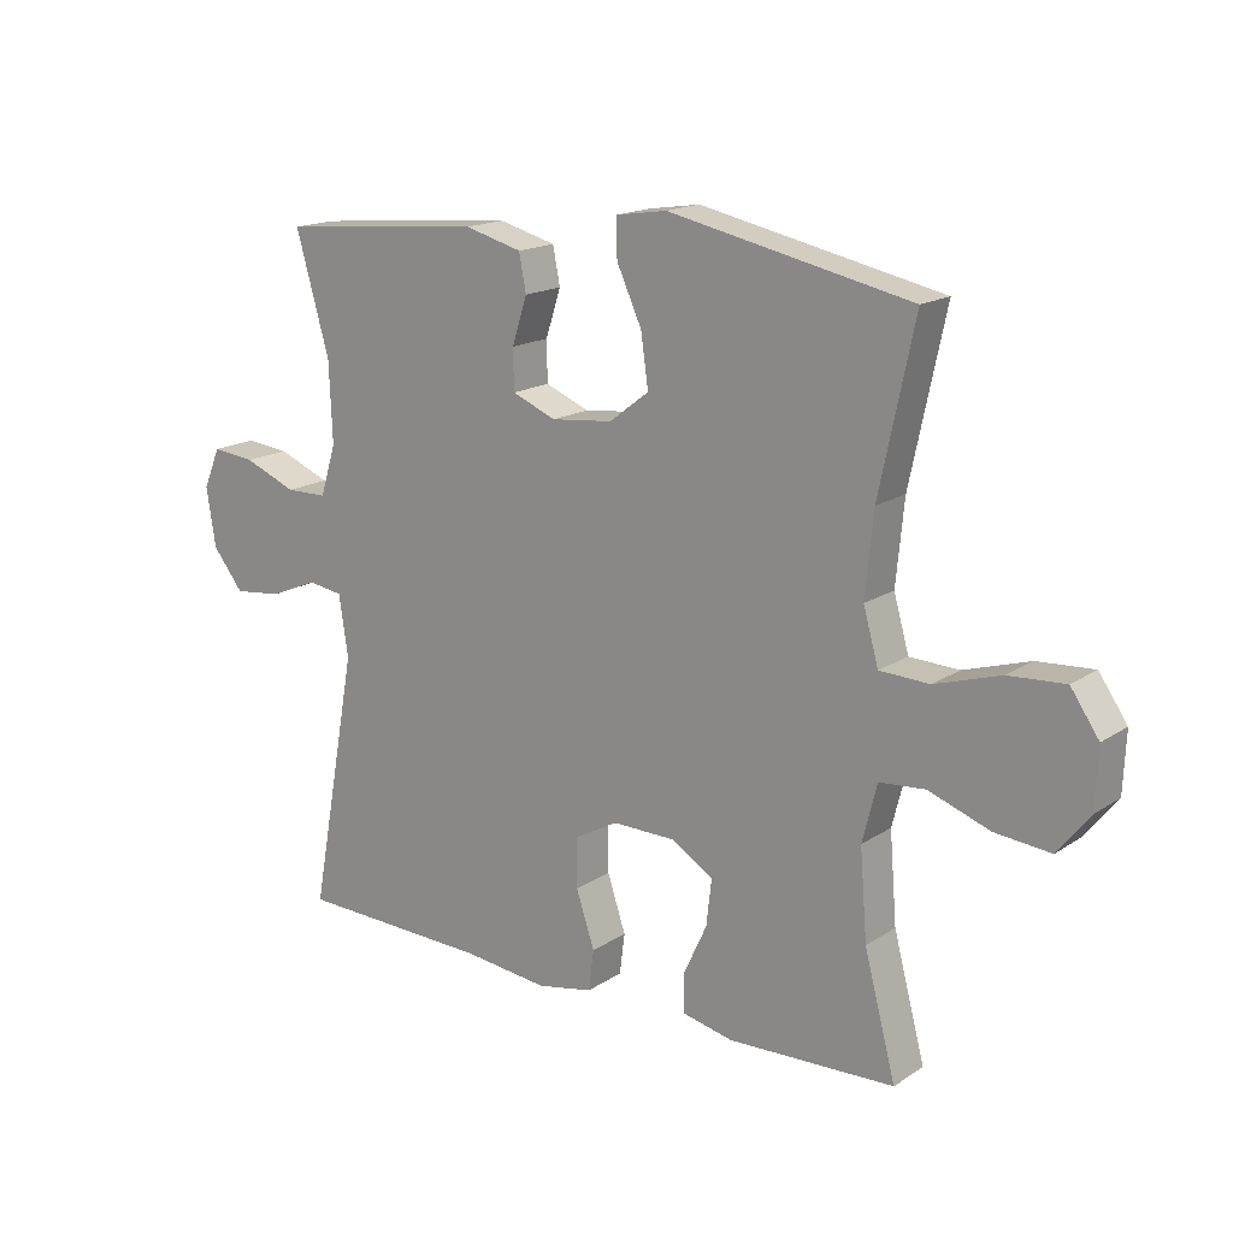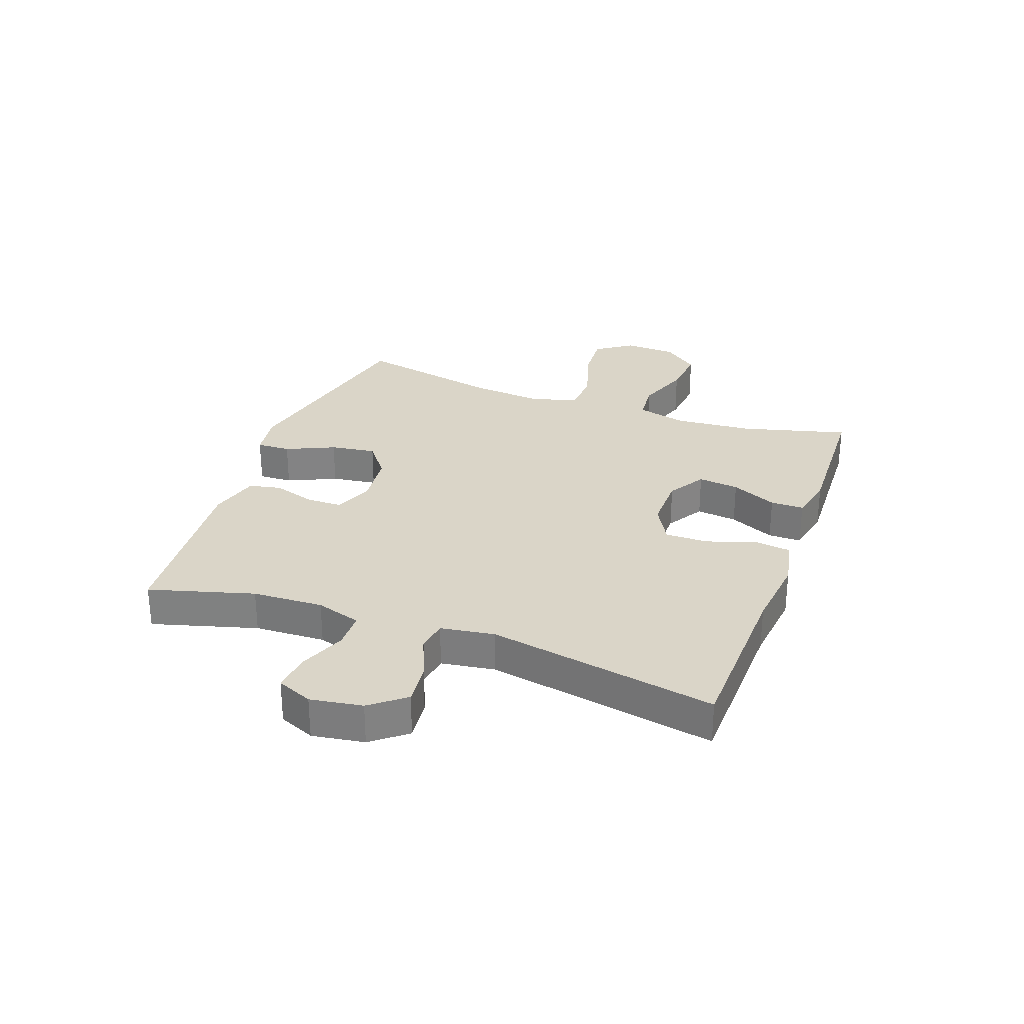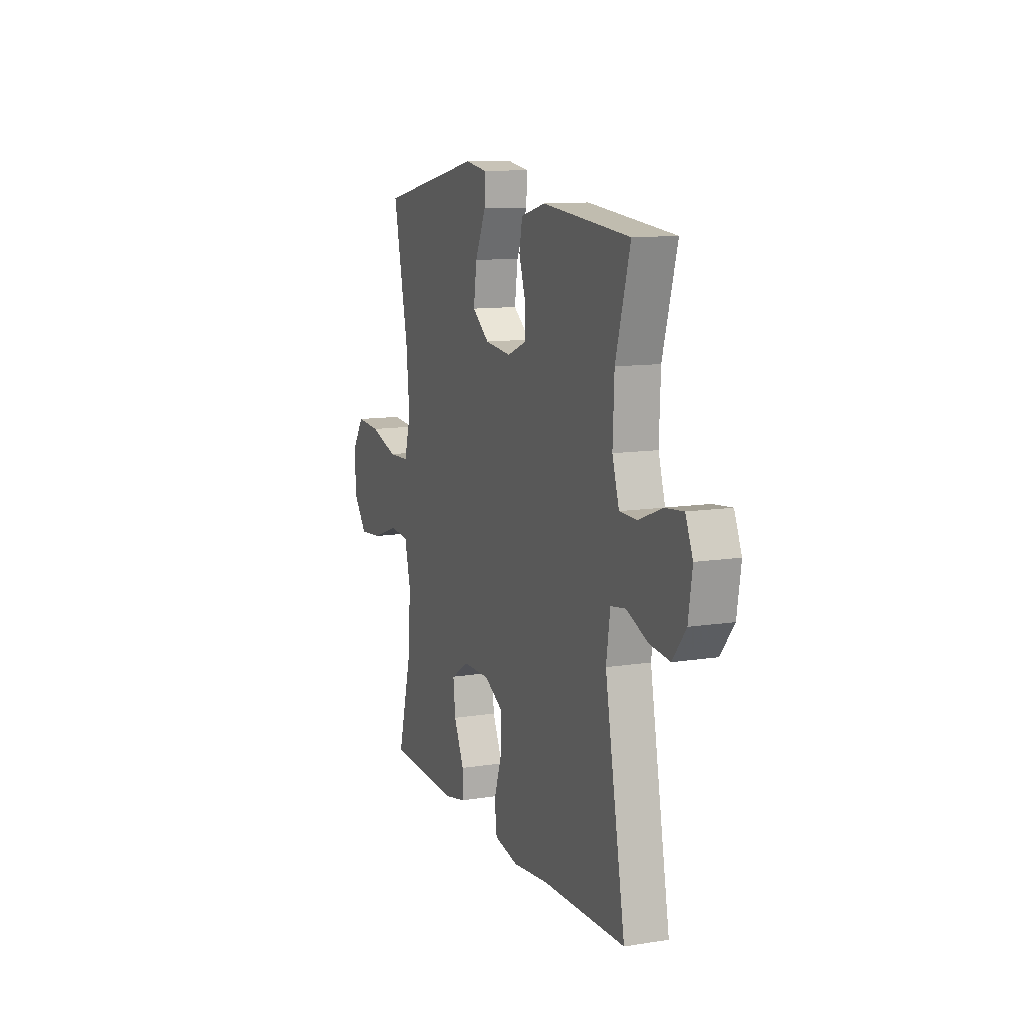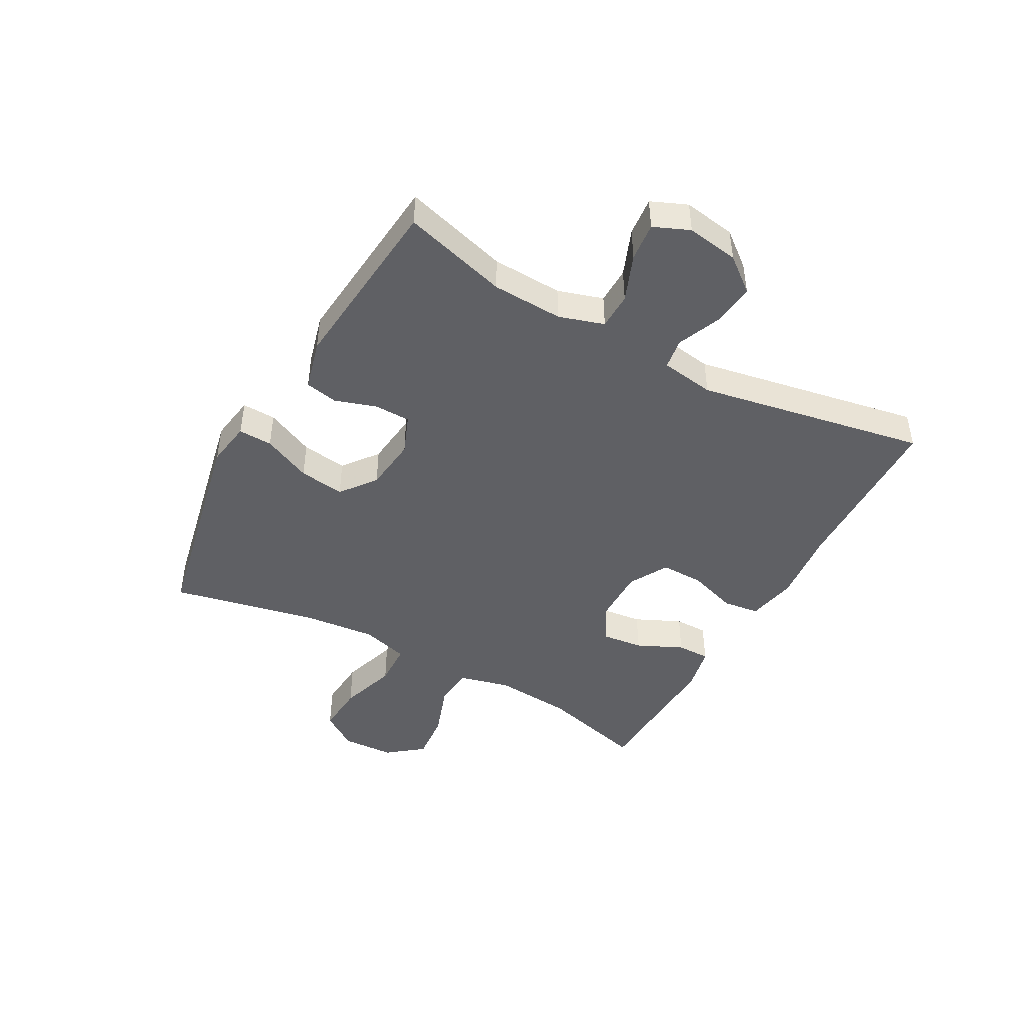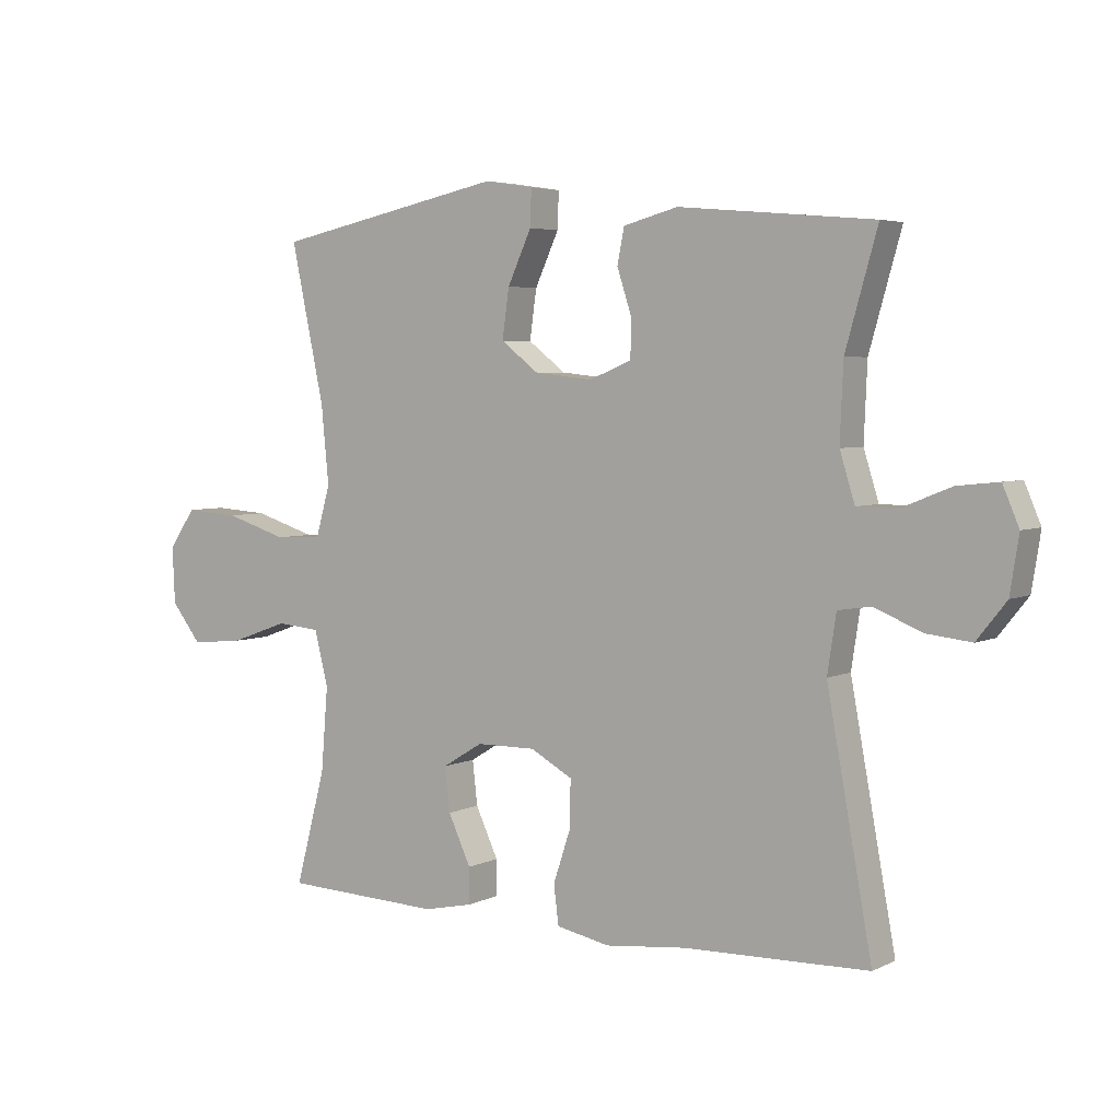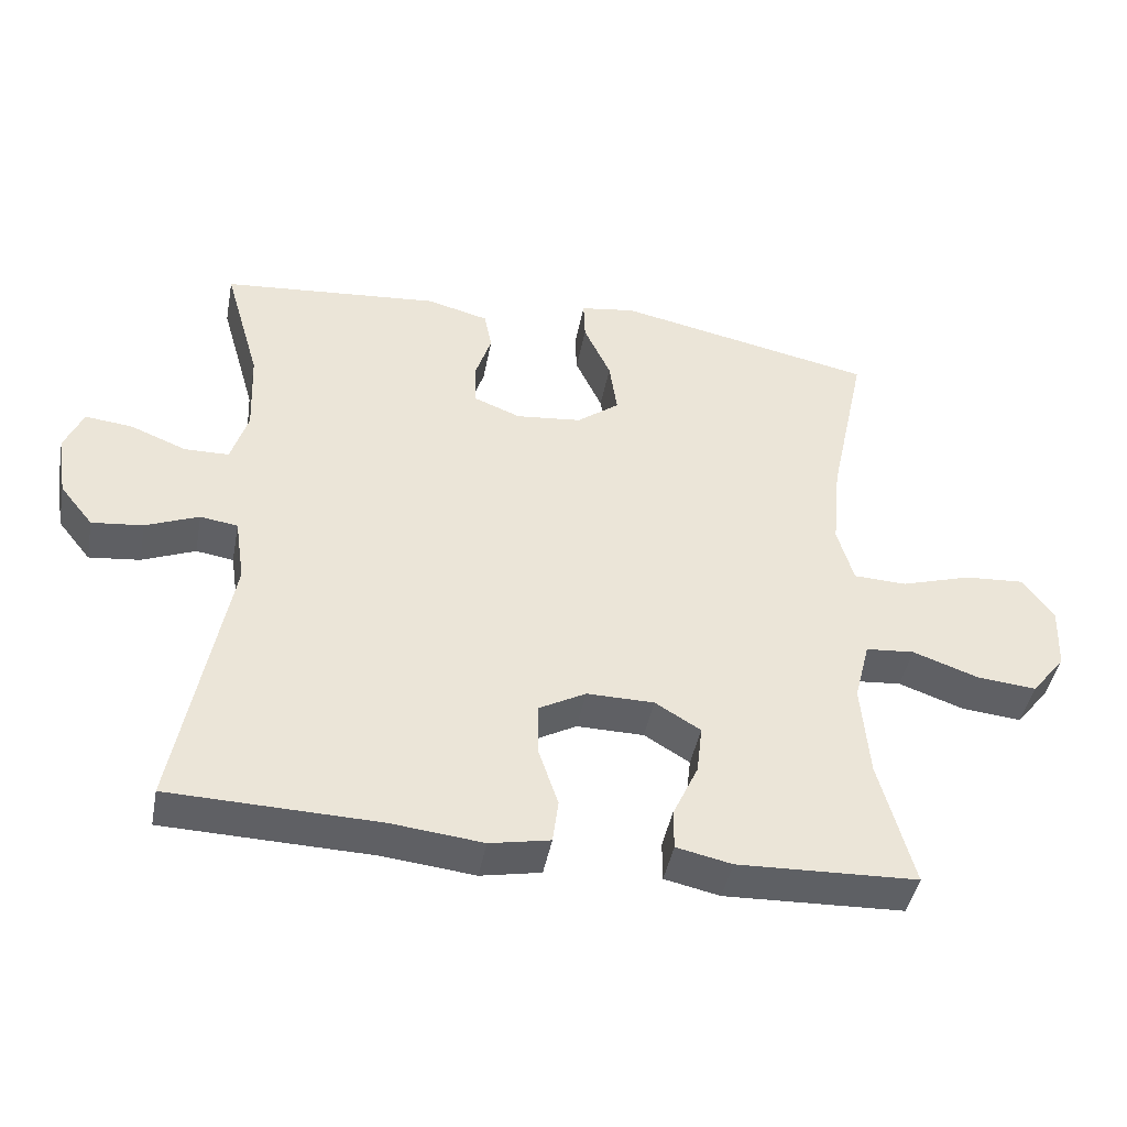
<metadata>
{"format":"obj","ext":"obj","renderer":"f3d","projection":"perspective","resolution":1024,"background":"white","views":[{"elev":16.7,"azim":-142.4,"up":"+Z"},{"elev":29.2,"azim":110.0,"up":"+Y"},{"elev":11.2,"azim":68.8,"up":"+Z"},{"elev":-45.2,"azim":61.1,"up":"+Y"},{"elev":4.5,"azim":34.1,"up":"+Z"},{"elev":-44.1,"azim":169.3,"up":"+Z"}]}
</metadata>
<code>
v -0.5 0.07 -0.5
v -0.452 0.07 -0.319
v -0.441 0.07 -0.185
v -0.463 0.07 -0.098
v -0.532 0.07 -0.092
v -0.625 0.07 -0.125
v -0.709 0.07 -0.133
v -0.757 0.07 -0.072
v -0.761 0.07 0.018
v -0.718 0.07 0.08
v -0.632 0.07 0.074
v -0.533 0.07 0.043
v -0.458 0.07 0.046
v -0.435 0.07 0.127
v -0.447 0.07 0.251
v -0.5 0.07 0.5
v -0.133 0.07 0.577
v -0.055 0.07 0.565
v -0.057 0.07 0.507
v -0.095 0.07 0.424
v -0.106 0.07 0.346
v -0.046 0.07 0.3
v 0.047 0.07 0.29
v 0.114 0.07 0.317
v 0.115 0.07 0.378
v 0.092 0.07 0.449
v 0.103 0.07 0.505
v 0.19 0.07 0.528
v 0.5 0.07 0.5
v 0.449 0.07 0.321
v 0.444 0.07 0.2
v 0.468 0.07 0.123
v 0.531 0.07 0.122
v 0.611 0.07 0.154
v 0.677 0.07 0.161
v 0.703 0.07 0.1
v 0.689 0.07 0.011
v 0.642 0.07 -0.048
v 0.57 0.07 -0.04
v 0.495 0.07 -0.009
v 0.442 0.07 -0.017
v 0.428 0.07 -0.109
v 0.5 0.07 -0.5
v 0.206 0.07 -0.508
v 0.077 0.07 -0.522
v -0.008 0.07 -0.505
v -0.016 0.07 -0.443
v 0.012 0.07 -0.359
v 0.013 0.07 -0.285
v -0.054 0.07 -0.248
v -0.149 0.07 -0.249
v -0.213 0.07 -0.288
v -0.205 0.07 -0.358
v -0.169 0.07 -0.436
v -0.169 0.07 -0.493
v -0.247 0.07 -0.51
v -0.5 0 -0.5
v -0.452 0 -0.319
v -0.441 0 -0.185
v -0.463 0 -0.098
v -0.532 0 -0.092
v -0.625 0 -0.125
v -0.709 0 -0.133
v -0.757 0 -0.072
v -0.761 0 0.018
v -0.718 0 0.08
v -0.632 0 0.074
v -0.533 0 0.043
v -0.458 0 0.046
v -0.435 0 0.127
v -0.447 0 0.251
v -0.5 0 0.5
v -0.133 0 0.577
v -0.055 0 0.565
v -0.057 0 0.507
v -0.095 0 0.424
v -0.106 0 0.346
v -0.046 0 0.3
v 0.047 0 0.29
v 0.114 0 0.317
v 0.115 0 0.378
v 0.092 0 0.449
v 0.103 0 0.505
v 0.19 0 0.528
v 0.5 0 0.5
v 0.449 0 0.321
v 0.444 0 0.2
v 0.468 0 0.123
v 0.531 0 0.122
v 0.611 0 0.154
v 0.677 0 0.161
v 0.703 0 0.1
v 0.689 0 0.011
v 0.642 0 -0.048
v 0.57 0 -0.04
v 0.495 0 -0.009
v 0.442 0 -0.017
v 0.428 0 -0.109
v 0.5 0 -0.5
v 0.206 0 -0.508
v 0.077 0 -0.522
v -0.008 0 -0.505
v -0.016 0 -0.443
v 0.012 0 -0.359
v 0.013 0 -0.285
v -0.054 0 -0.248
v -0.149 0 -0.249
v -0.213 0 -0.288
v -0.205 0 -0.358
v -0.169 0 -0.436
v -0.169 0 -0.493
v -0.247 0 -0.51
f 53 54 55 56
f 52 53 56 1
f 45 46 47 48
f 44 45 48 49
f 42 43 44 49
f 41 42 49 50
f 37 38 39 40
f 35 36 37 40
f 33 34 35 40
f 32 33 40 41
f 31 32 41 50
f 27 28 29 30
f 25 26 27 30
f 24 25 30 31
f 23 24 31 50
f 17 18 19 20
f 15 16 17 20
f 14 15 20 21
f 13 14 21 22
f 9 10 11 12
f 9 12 13
f 8 9 13
f 5 6 7 8
f 4 5 8 13
f 3 4 13 22
f 52 1 2
f 51 52 2 3
f 23 50 51
f 3 22 23 51
f 112 111 110 109
f 57 112 109 108
f 104 103 102 101
f 105 104 101 100
f 105 100 99 98
f 106 105 98 97
f 96 95 94 93
f 96 93 92 91
f 96 91 90 89
f 97 96 89 88
f 106 97 88 87
f 86 85 84 83
f 86 83 82 81
f 87 86 81 80
f 106 87 80 79
f 76 75 74 73
f 76 73 72 71
f 77 76 71 70
f 78 77 70 69
f 68 67 66 65
f 69 68 65
f 69 65 64
f 64 63 62 61
f 69 64 61 60
f 78 69 60 59
f 58 57 108
f 59 58 108 107
f 107 106 79
f 107 79 78 59
f 1 57 58 2
f 2 58 59 3
f 3 59 60 4
f 4 60 61 5
f 5 61 62 6
f 6 62 63 7
f 7 63 64 8
f 8 64 65 9
f 9 65 66 10
f 10 66 67 11
f 11 67 68 12
f 12 68 69 13
f 13 69 70 14
f 14 70 71 15
f 15 71 72 16
f 16 72 73 17
f 17 73 74 18
f 18 74 75 19
f 19 75 76 20
f 20 76 77 21
f 21 77 78 22
f 22 78 79 23
f 23 79 80 24
f 24 80 81 25
f 25 81 82 26
f 26 82 83 27
f 27 83 84 28
f 28 84 85 29
f 29 85 86 30
f 30 86 87 31
f 31 87 88 32
f 32 88 89 33
f 33 89 90 34
f 34 90 91 35
f 35 91 92 36
f 36 92 93 37
f 37 93 94 38
f 38 94 95 39
f 39 95 96 40
f 40 96 97 41
f 41 97 98 42
f 42 98 99 43
f 43 99 100 44
f 44 100 101 45
f 45 101 102 46
f 46 102 103 47
f 47 103 104 48
f 48 104 105 49
f 49 105 106 50
f 50 106 107 51
f 51 107 108 52
f 52 108 109 53
f 53 109 110 54
f 54 110 111 55
f 55 111 112 56
f 56 112 57 1

</code>
